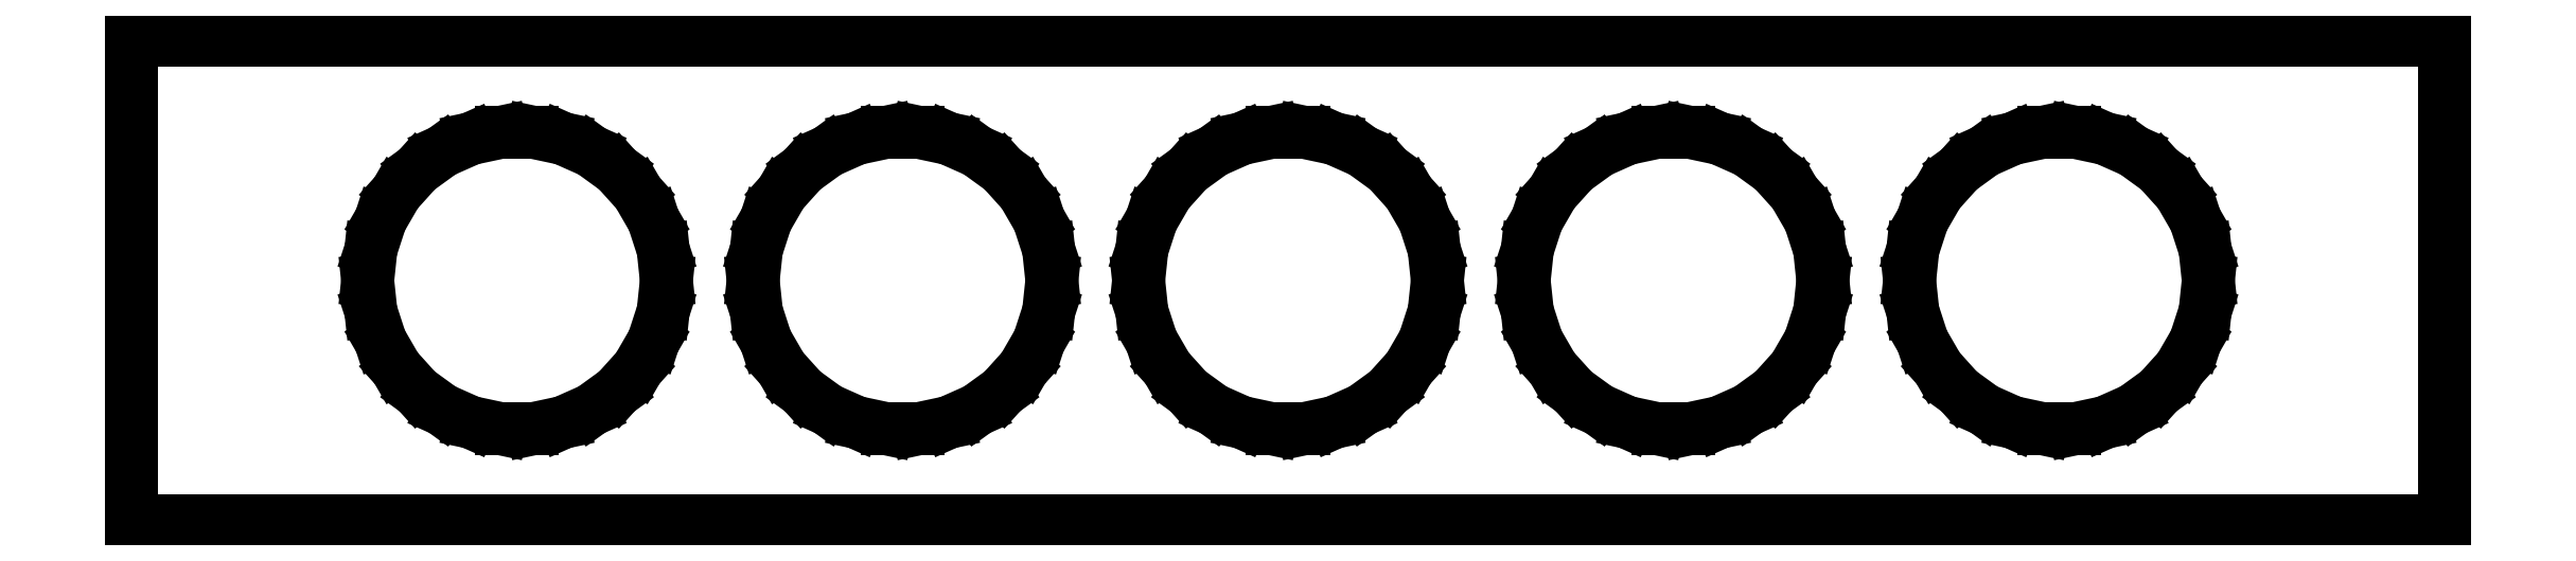
<metadata>
{"format":"dxf","ext":"dxf","renderer":"ezdxf+matplotlib","layout":"modelspace","background":"white","min_lineweight":24,"dpi":150}
</metadata>
<code>
0
SECTION
2
ENTITIES
0
LINE
8
0
10
480
20
50
11
0
21
50
0
LINE
8
0
10
0
20
50
11
0
21
-50
0
LINE
8
0
10
0
20
-50
11
480
21
-50
0
LINE
8
0
10
480
20
-50
11
480
21
50
0
LINE
8
0
10
76.76
20
-30.83
11
70.42
21
-29.48
0
LINE
8
0
10
70.42
20
-29.48
11
64.5
21
-26.85
0
LINE
8
0
10
64.5
20
-26.85
11
59.26
21
-23.04
0
LINE
8
0
10
59.26
20
-23.04
11
54.92
21
-18.22
0
LINE
8
0
10
54.92
20
-18.22
11
51.68
21
-12.61
0
LINE
8
0
10
51.68
20
-12.61
11
49.68
21
-6.445
0
LINE
8
0
10
49.68
20
-6.445
11
49
21
0
0
LINE
8
0
10
49
20
0
11
49.68
21
6.445
0
LINE
8
0
10
49.68
20
6.445
11
51.68
21
12.61
0
LINE
8
0
10
51.68
20
12.61
11
54.92
21
18.22
0
LINE
8
0
10
54.92
20
18.22
11
59.26
21
23.04
0
LINE
8
0
10
59.26
20
23.04
11
64.5
21
26.85
0
LINE
8
0
10
64.5
20
26.85
11
70.42
21
29.48
0
LINE
8
0
10
70.42
20
29.48
11
76.76
21
30.83
0
LINE
8
0
10
76.76
20
30.83
11
83.24
21
30.83
0
LINE
8
0
10
83.24
20
30.83
11
89.58
21
29.48
0
LINE
8
0
10
89.58
20
29.48
11
95.5
21
26.85
0
LINE
8
0
10
95.5
20
26.85
11
100.7
21
23.04
0
LINE
8
0
10
100.7
20
23.04
11
105.1
21
18.22
0
LINE
8
0
10
105.1
20
18.22
11
108.3
21
12.61
0
LINE
8
0
10
108.3
20
12.61
11
110.3
21
6.445
0
LINE
8
0
10
110.3
20
6.445
11
111
21
0
0
LINE
8
0
10
111
20
0
11
110.3
21
-6.445
0
LINE
8
0
10
110.3
20
-6.445
11
108.3
21
-12.61
0
LINE
8
0
10
108.3
20
-12.61
11
105.1
21
-18.22
0
LINE
8
0
10
105.1
20
-18.22
11
100.7
21
-23.04
0
LINE
8
0
10
100.7
20
-23.04
11
95.5
21
-26.85
0
LINE
8
0
10
95.5
20
-26.85
11
89.58
21
-29.48
0
LINE
8
0
10
89.58
20
-29.48
11
83.24
21
-30.83
0
LINE
8
0
10
83.24
20
-30.83
11
76.76
21
-30.83
0
LINE
8
0
10
156.8
20
-30.83
11
150.4
21
-29.48
0
LINE
8
0
10
150.4
20
-29.48
11
144.5
21
-26.85
0
LINE
8
0
10
144.5
20
-26.85
11
139.3
21
-23.04
0
LINE
8
0
10
139.3
20
-23.04
11
134.9
21
-18.22
0
LINE
8
0
10
134.9
20
-18.22
11
131.7
21
-12.61
0
LINE
8
0
10
131.7
20
-12.61
11
129.7
21
-6.445
0
LINE
8
0
10
129.7
20
-6.445
11
129
21
0
0
LINE
8
0
10
129
20
0
11
129.7
21
6.445
0
LINE
8
0
10
129.7
20
6.445
11
131.7
21
12.61
0
LINE
8
0
10
131.7
20
12.61
11
134.9
21
18.22
0
LINE
8
0
10
134.9
20
18.22
11
139.3
21
23.04
0
LINE
8
0
10
139.3
20
23.04
11
144.5
21
26.85
0
LINE
8
0
10
144.5
20
26.85
11
150.4
21
29.48
0
LINE
8
0
10
150.4
20
29.48
11
156.8
21
30.83
0
LINE
8
0
10
156.8
20
30.83
11
163.2
21
30.83
0
LINE
8
0
10
163.2
20
30.83
11
169.6
21
29.48
0
LINE
8
0
10
169.6
20
29.48
11
175.5
21
26.85
0
LINE
8
0
10
175.5
20
26.85
11
180.7
21
23.04
0
LINE
8
0
10
180.7
20
23.04
11
185.1
21
18.22
0
LINE
8
0
10
185.1
20
18.22
11
188.3
21
12.61
0
LINE
8
0
10
188.3
20
12.61
11
190.3
21
6.445
0
LINE
8
0
10
190.3
20
6.445
11
191
21
0
0
LINE
8
0
10
191
20
0
11
190.3
21
-6.445
0
LINE
8
0
10
190.3
20
-6.445
11
188.3
21
-12.61
0
LINE
8
0
10
188.3
20
-12.61
11
185.1
21
-18.22
0
LINE
8
0
10
185.1
20
-18.22
11
180.7
21
-23.04
0
LINE
8
0
10
180.7
20
-23.04
11
175.5
21
-26.85
0
LINE
8
0
10
175.5
20
-26.85
11
169.6
21
-29.48
0
LINE
8
0
10
169.6
20
-29.48
11
163.2
21
-30.83
0
LINE
8
0
10
163.2
20
-30.83
11
156.8
21
-30.83
0
LINE
8
0
10
236.8
20
-30.83
11
230.4
21
-29.48
0
LINE
8
0
10
230.4
20
-29.48
11
224.5
21
-26.85
0
LINE
8
0
10
224.5
20
-26.85
11
219.3
21
-23.04
0
LINE
8
0
10
219.3
20
-23.04
11
214.9
21
-18.22
0
LINE
8
0
10
214.9
20
-18.22
11
211.7
21
-12.61
0
LINE
8
0
10
211.7
20
-12.61
11
209.7
21
-6.445
0
LINE
8
0
10
209.7
20
-6.445
11
209
21
0
0
LINE
8
0
10
209
20
0
11
209.7
21
6.445
0
LINE
8
0
10
209.7
20
6.445
11
211.7
21
12.61
0
LINE
8
0
10
211.7
20
12.61
11
214.9
21
18.22
0
LINE
8
0
10
214.9
20
18.22
11
219.3
21
23.04
0
LINE
8
0
10
219.3
20
23.04
11
224.5
21
26.85
0
LINE
8
0
10
224.5
20
26.85
11
230.4
21
29.48
0
LINE
8
0
10
230.4
20
29.48
11
236.8
21
30.83
0
LINE
8
0
10
236.8
20
30.83
11
243.2
21
30.83
0
LINE
8
0
10
243.2
20
30.83
11
249.6
21
29.48
0
LINE
8
0
10
249.6
20
29.48
11
255.5
21
26.85
0
LINE
8
0
10
255.5
20
26.85
11
260.7
21
23.04
0
LINE
8
0
10
260.7
20
23.04
11
265.1
21
18.22
0
LINE
8
0
10
265.1
20
18.22
11
268.3
21
12.61
0
LINE
8
0
10
268.3
20
12.61
11
270.3
21
6.445
0
LINE
8
0
10
270.3
20
6.445
11
271
21
0
0
LINE
8
0
10
271
20
0
11
270.3
21
-6.445
0
LINE
8
0
10
270.3
20
-6.445
11
268.3
21
-12.61
0
LINE
8
0
10
268.3
20
-12.61
11
265.1
21
-18.22
0
LINE
8
0
10
265.1
20
-18.22
11
260.7
21
-23.04
0
LINE
8
0
10
260.7
20
-23.04
11
255.5
21
-26.85
0
LINE
8
0
10
255.5
20
-26.85
11
249.6
21
-29.48
0
LINE
8
0
10
249.6
20
-29.48
11
243.2
21
-30.83
0
LINE
8
0
10
243.2
20
-30.83
11
236.8
21
-30.83
0
LINE
8
0
10
316.8
20
-30.83
11
310.4
21
-29.48
0
LINE
8
0
10
310.4
20
-29.48
11
304.5
21
-26.85
0
LINE
8
0
10
304.5
20
-26.85
11
299.3
21
-23.04
0
LINE
8
0
10
299.3
20
-23.04
11
294.9
21
-18.22
0
LINE
8
0
10
294.9
20
-18.22
11
291.7
21
-12.61
0
LINE
8
0
10
291.7
20
-12.61
11
289.7
21
-6.445
0
LINE
8
0
10
289.7
20
-6.445
11
289
21
0
0
LINE
8
0
10
289
20
0
11
289.7
21
6.445
0
LINE
8
0
10
289.7
20
6.445
11
291.7
21
12.61
0
LINE
8
0
10
291.7
20
12.61
11
294.9
21
18.22
0
LINE
8
0
10
294.9
20
18.22
11
299.3
21
23.04
0
LINE
8
0
10
299.3
20
23.04
11
304.5
21
26.85
0
LINE
8
0
10
304.5
20
26.85
11
310.4
21
29.48
0
LINE
8
0
10
310.4
20
29.48
11
316.8
21
30.83
0
LINE
8
0
10
316.8
20
30.83
11
323.2
21
30.83
0
LINE
8
0
10
323.2
20
30.83
11
329.6
21
29.48
0
LINE
8
0
10
329.6
20
29.48
11
335.5
21
26.85
0
LINE
8
0
10
335.5
20
26.85
11
340.7
21
23.04
0
LINE
8
0
10
340.7
20
23.04
11
345.1
21
18.22
0
LINE
8
0
10
345.1
20
18.22
11
348.3
21
12.61
0
LINE
8
0
10
348.3
20
12.61
11
350.3
21
6.445
0
LINE
8
0
10
350.3
20
6.445
11
351
21
0
0
LINE
8
0
10
351
20
0
11
350.3
21
-6.445
0
LINE
8
0
10
350.3
20
-6.445
11
348.3
21
-12.61
0
LINE
8
0
10
348.3
20
-12.61
11
345.1
21
-18.22
0
LINE
8
0
10
345.1
20
-18.22
11
340.7
21
-23.04
0
LINE
8
0
10
340.7
20
-23.04
11
335.5
21
-26.85
0
LINE
8
0
10
335.5
20
-26.85
11
329.6
21
-29.48
0
LINE
8
0
10
329.6
20
-29.48
11
323.2
21
-30.83
0
LINE
8
0
10
323.2
20
-30.83
11
316.8
21
-30.83
0
LINE
8
0
10
396.8
20
-30.83
11
390.4
21
-29.48
0
LINE
8
0
10
390.4
20
-29.48
11
384.5
21
-26.85
0
LINE
8
0
10
384.5
20
-26.85
11
379.3
21
-23.04
0
LINE
8
0
10
379.3
20
-23.04
11
374.9
21
-18.22
0
LINE
8
0
10
374.9
20
-18.22
11
371.7
21
-12.61
0
LINE
8
0
10
371.7
20
-12.61
11
369.7
21
-6.445
0
LINE
8
0
10
369.7
20
-6.445
11
369
21
0
0
LINE
8
0
10
369
20
0
11
369.7
21
6.445
0
LINE
8
0
10
369.7
20
6.445
11
371.7
21
12.61
0
LINE
8
0
10
371.7
20
12.61
11
374.9
21
18.22
0
LINE
8
0
10
374.9
20
18.22
11
379.3
21
23.04
0
LINE
8
0
10
379.3
20
23.04
11
384.5
21
26.85
0
LINE
8
0
10
384.5
20
26.85
11
390.4
21
29.48
0
LINE
8
0
10
390.4
20
29.48
11
396.8
21
30.83
0
LINE
8
0
10
396.8
20
30.83
11
403.2
21
30.83
0
LINE
8
0
10
403.2
20
30.83
11
409.6
21
29.48
0
LINE
8
0
10
409.6
20
29.48
11
415.5
21
26.85
0
LINE
8
0
10
415.5
20
26.85
11
420.7
21
23.04
0
LINE
8
0
10
420.7
20
23.04
11
425.1
21
18.22
0
LINE
8
0
10
425.1
20
18.22
11
428.3
21
12.61
0
LINE
8
0
10
428.3
20
12.61
11
430.3
21
6.445
0
LINE
8
0
10
430.3
20
6.445
11
431
21
0
0
LINE
8
0
10
431
20
0
11
430.3
21
-6.445
0
LINE
8
0
10
430.3
20
-6.445
11
428.3
21
-12.61
0
LINE
8
0
10
428.3
20
-12.61
11
425.1
21
-18.22
0
LINE
8
0
10
425.1
20
-18.22
11
420.7
21
-23.04
0
LINE
8
0
10
420.7
20
-23.04
11
415.5
21
-26.85
0
LINE
8
0
10
415.5
20
-26.85
11
409.6
21
-29.48
0
LINE
8
0
10
409.6
20
-29.48
11
403.2
21
-30.83
0
LINE
8
0
10
403.2
20
-30.83
11
396.8
21
-30.83
0
ENDSEC
0
EOF

</code>
